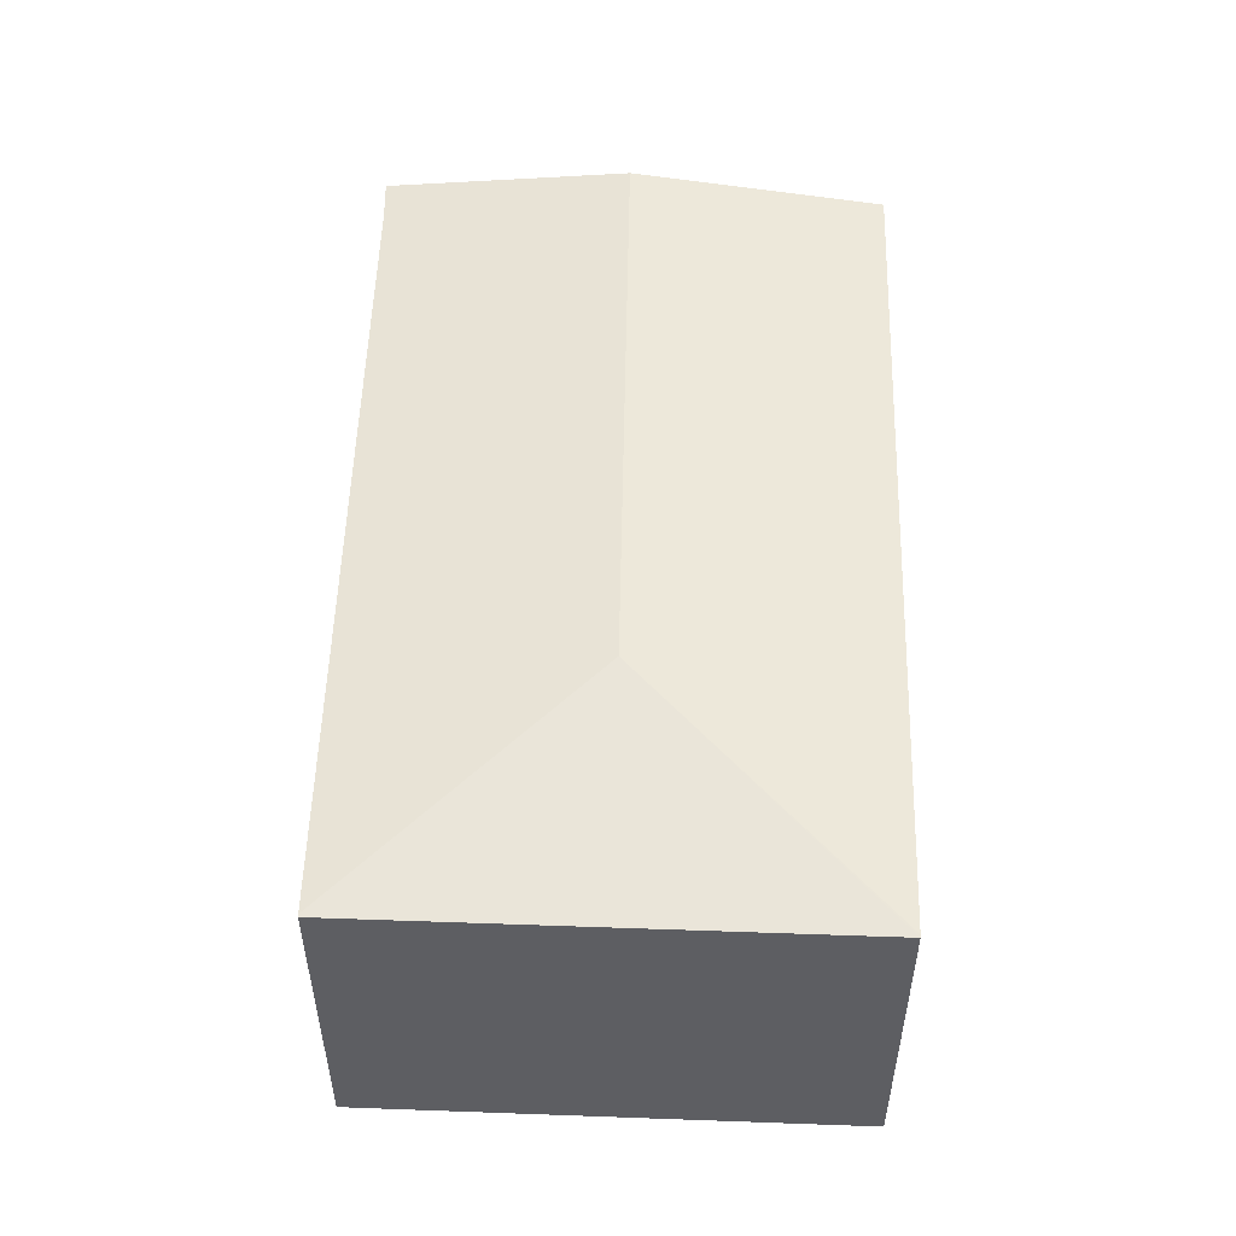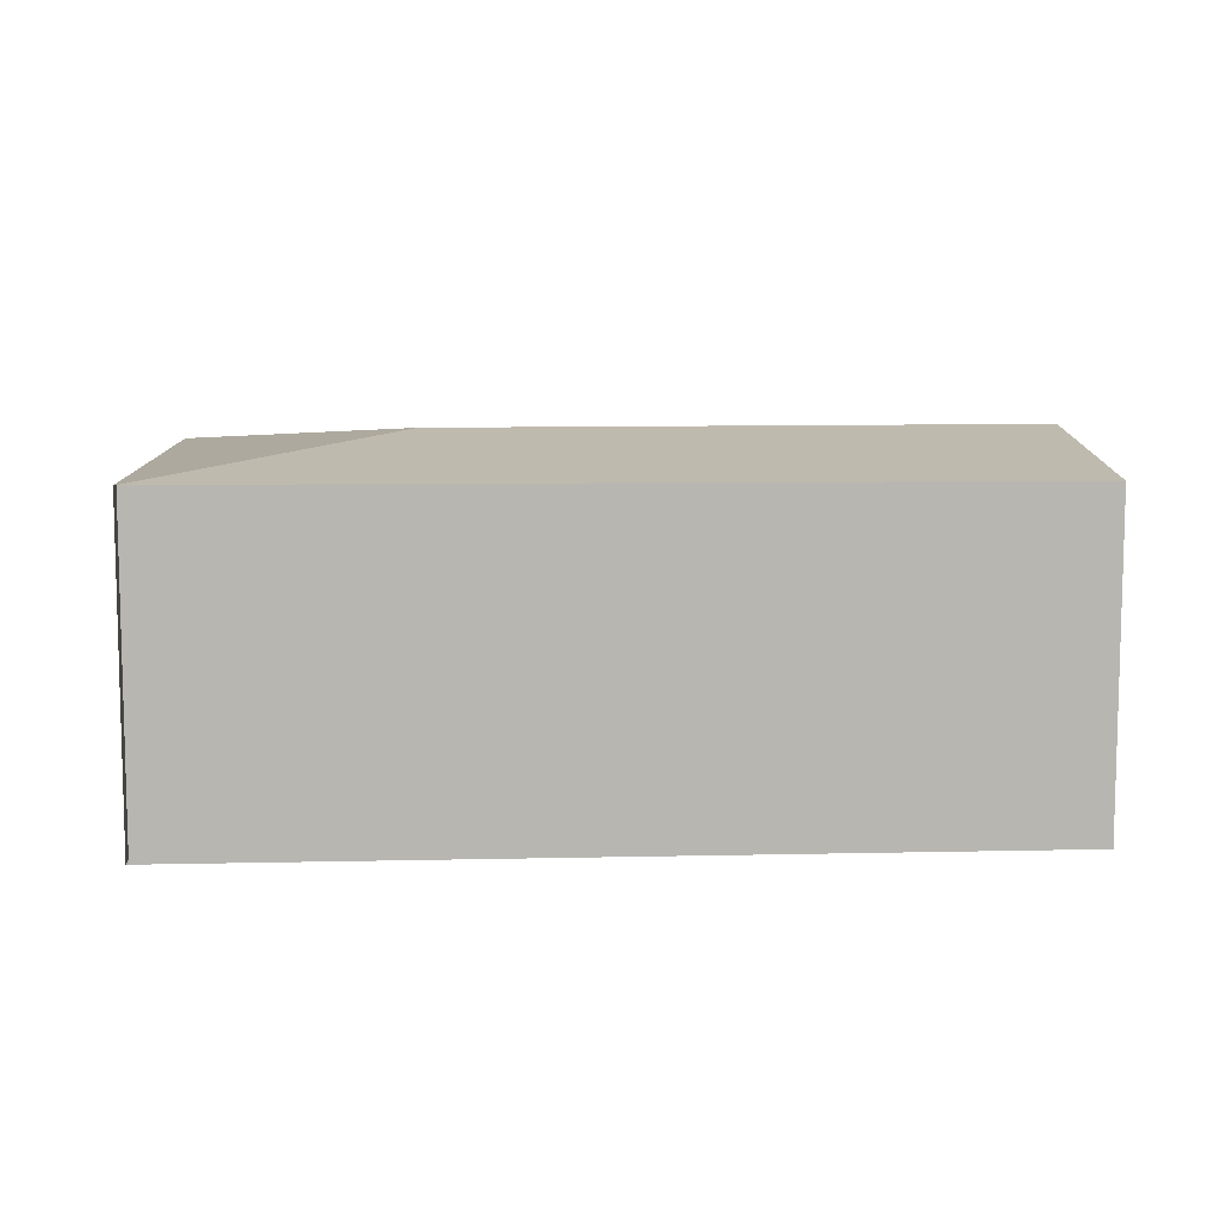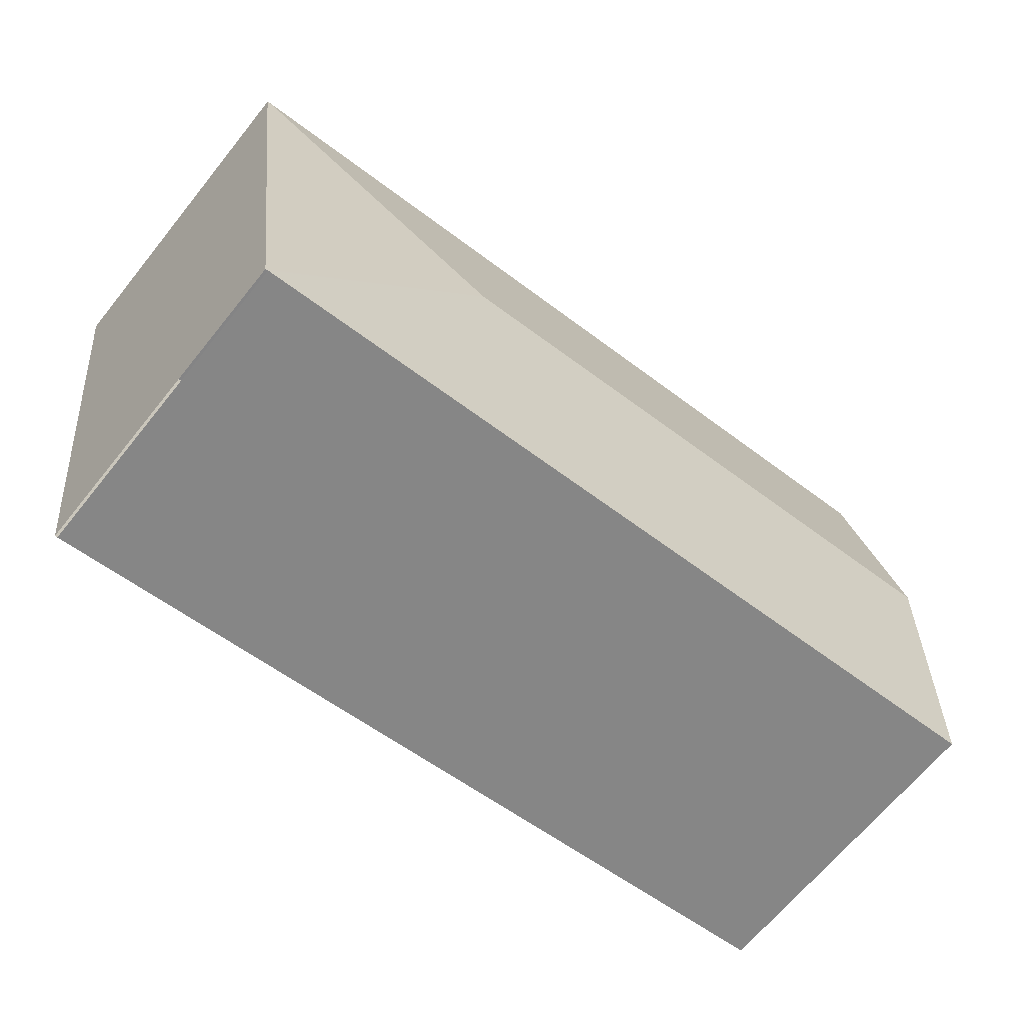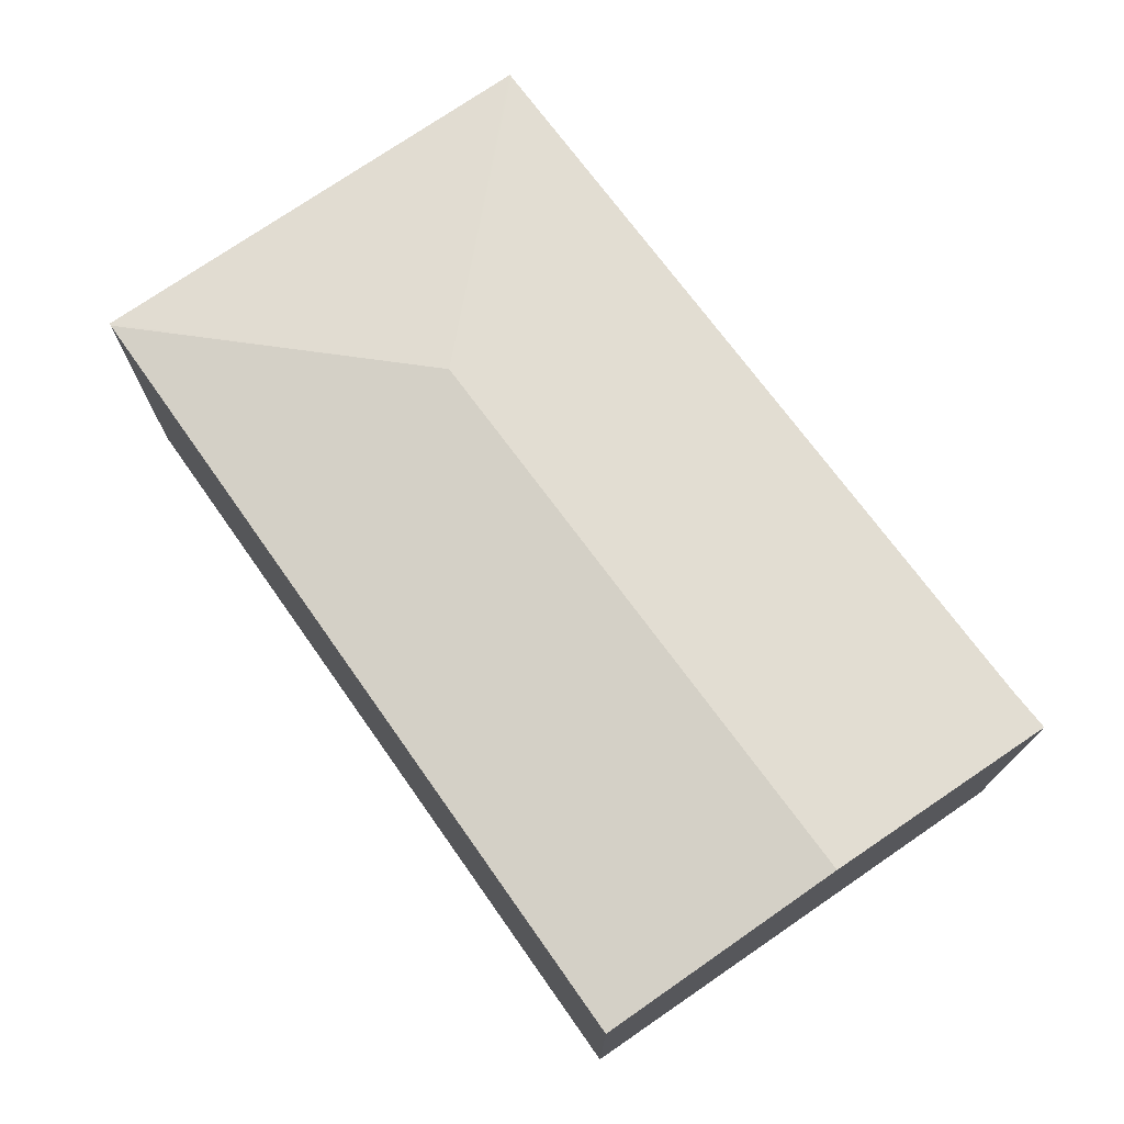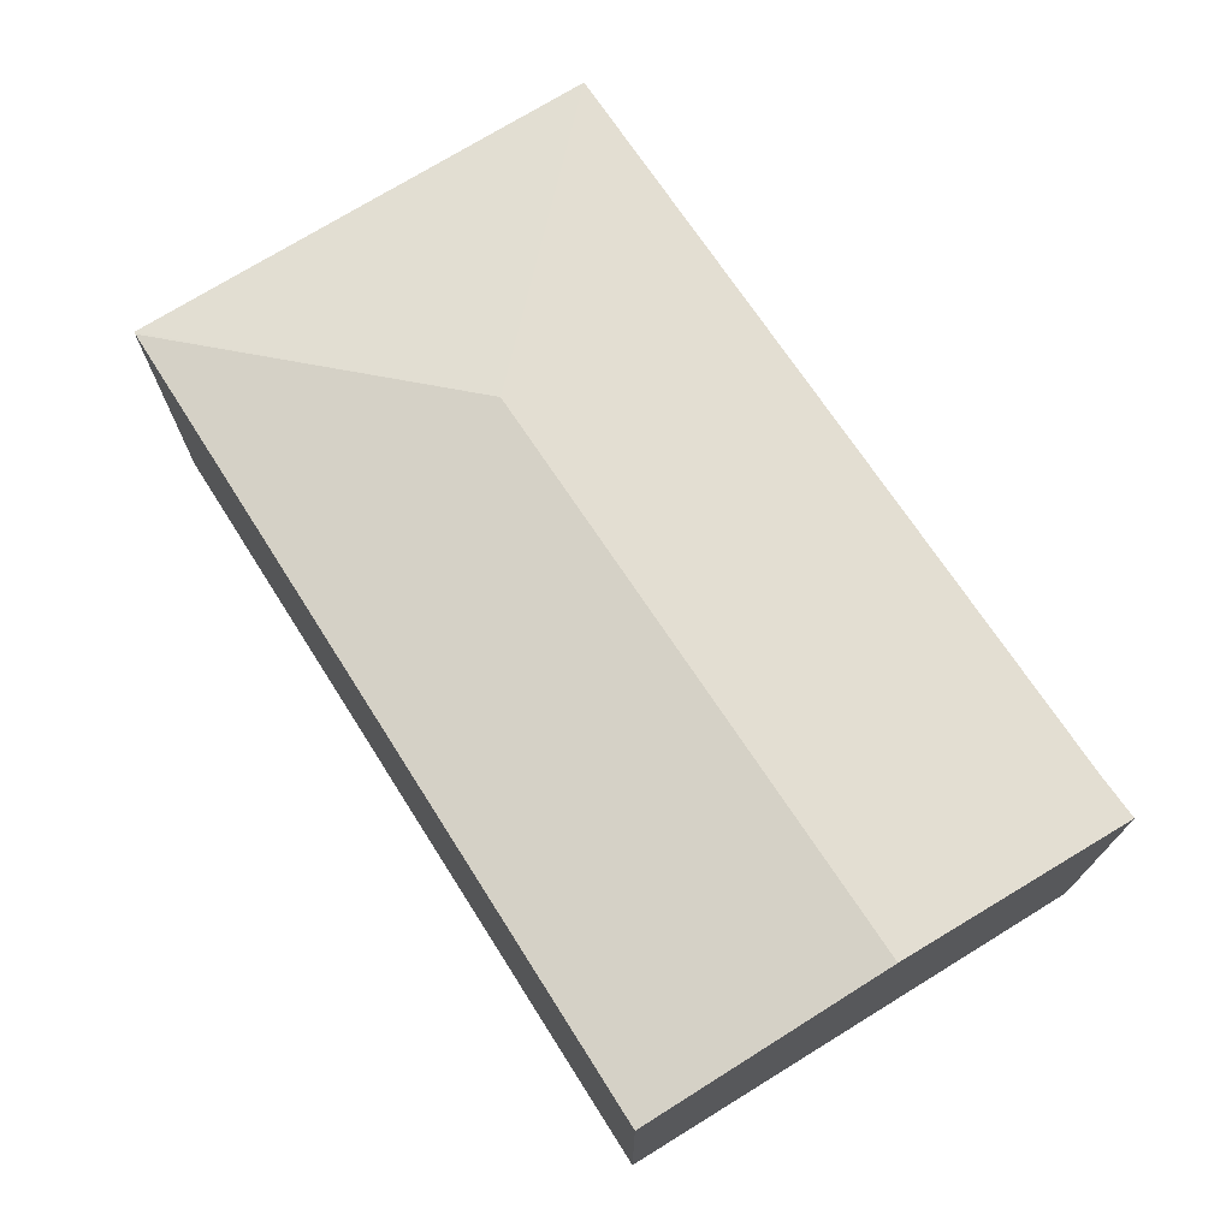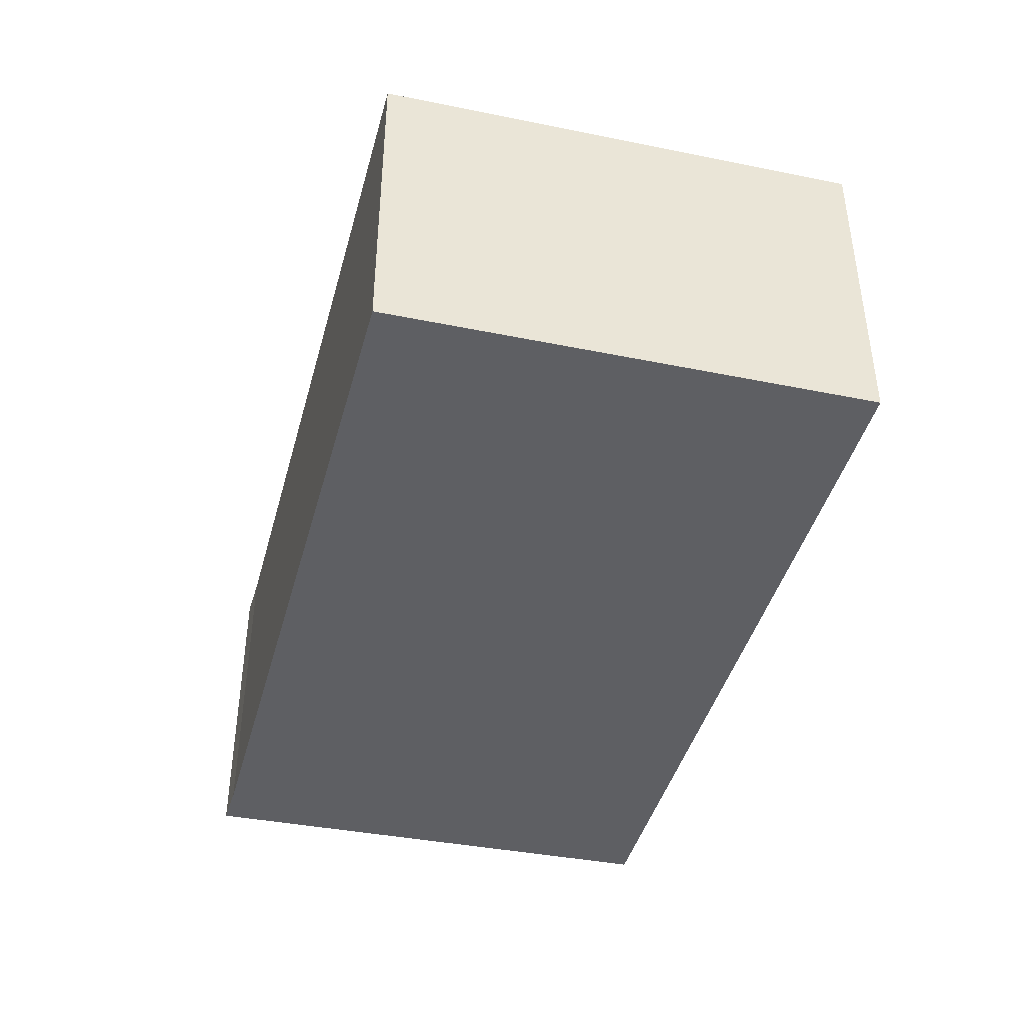
<metadata>
{"format":"obj","ext":"obj","renderer":"f3d","projection":"perspective","resolution":1024,"background":"white","views":[{"elev":51.4,"azim":99.5,"up":"+Y"},{"elev":8.9,"azim":-176.1,"up":"+Y"},{"elev":-66.4,"azim":141.1,"up":"+Z"},{"elev":72.9,"azim":-117.9,"up":"+Y"},{"elev":71.9,"azim":-115.1,"up":"+Y"},{"elev":-41.5,"azim":83.4,"up":"+Y"}]}
</metadata>
<code>
v  4.65 2.587 1.211
v  6.22 2.382 -0.806
v  6.201 2.384 -0.804
v  6.672 2.376 2.75
v  6.653 2.378 2.753
v  0 2.371 1.452e-16
v  0.21 2.587 1.869
v  0.753 2.38 3.616
v  0.413 2.378 3.677
v  0 0 0
v  0.21 -1.144e-16 1.869
v  0.413 -2.252e-16 3.677
v  0.753 -2.214e-16 3.616
v  6.653 -1.686e-16 2.753
v  6.672 -1.684e-16 2.75
v  6.22 4.935e-17 -0.806
v  6.201 4.923e-17 -0.804
g defaultobject
f 1 2 3
f 2 1 4
f 4 1 5
f 6 1 3
f 1 6 7
f 8 7 9
f 7 8 1
f 1 8 5
f 10 7 6
f 7 10 9
f 9 10 11
f 9 11 12
f 9 13 8
f 13 9 12
f 13 5 8
f 5 13 14
f 5 14 4
f 4 14 15
f 4 16 2
f 16 4 15
f 17 6 3
f 6 17 10
f 17 11 10
f 11 17 12
f 12 17 13
f 13 17 14
f 14 17 16
f 14 16 15

</code>
